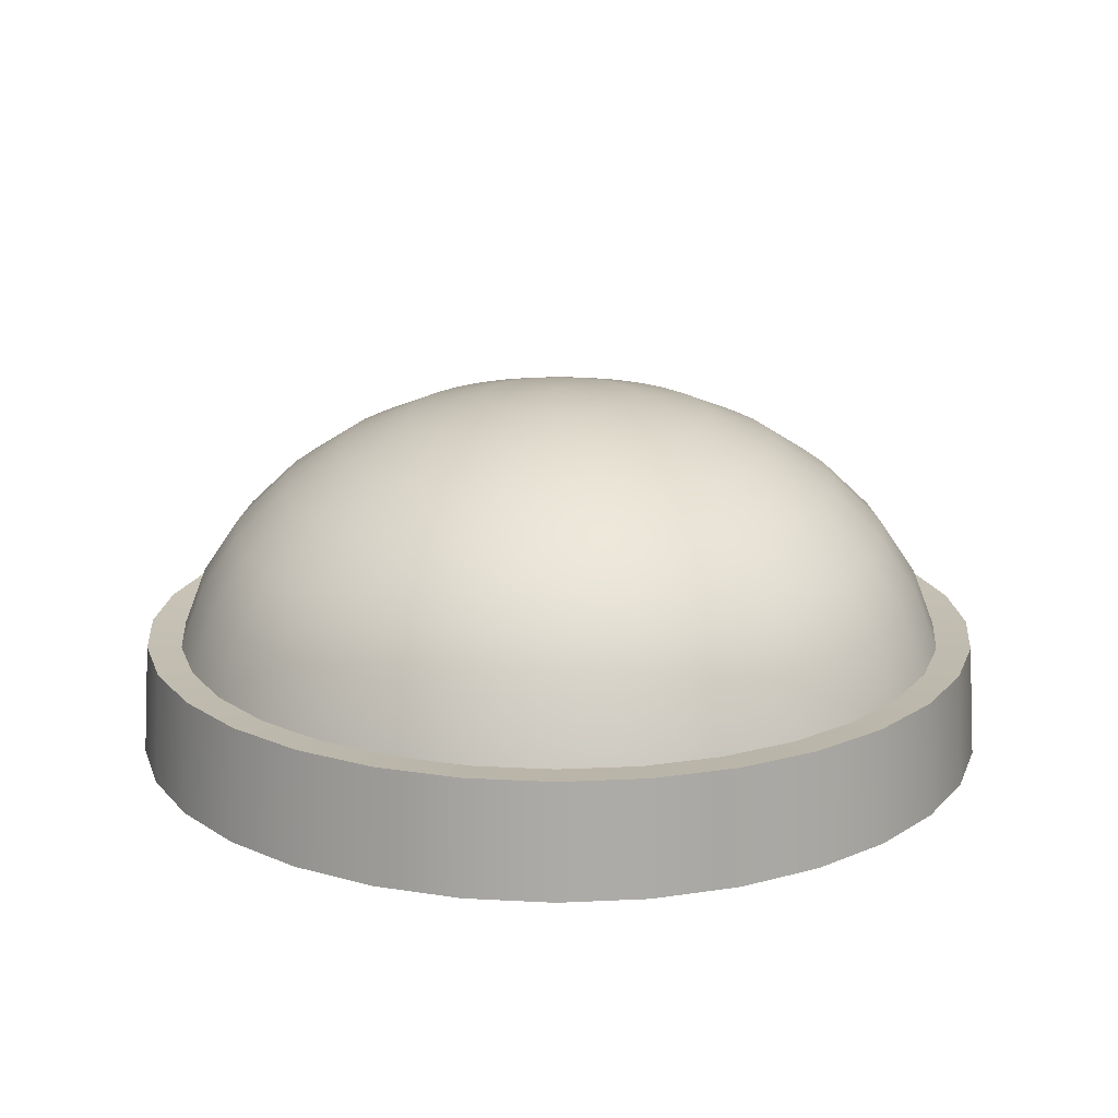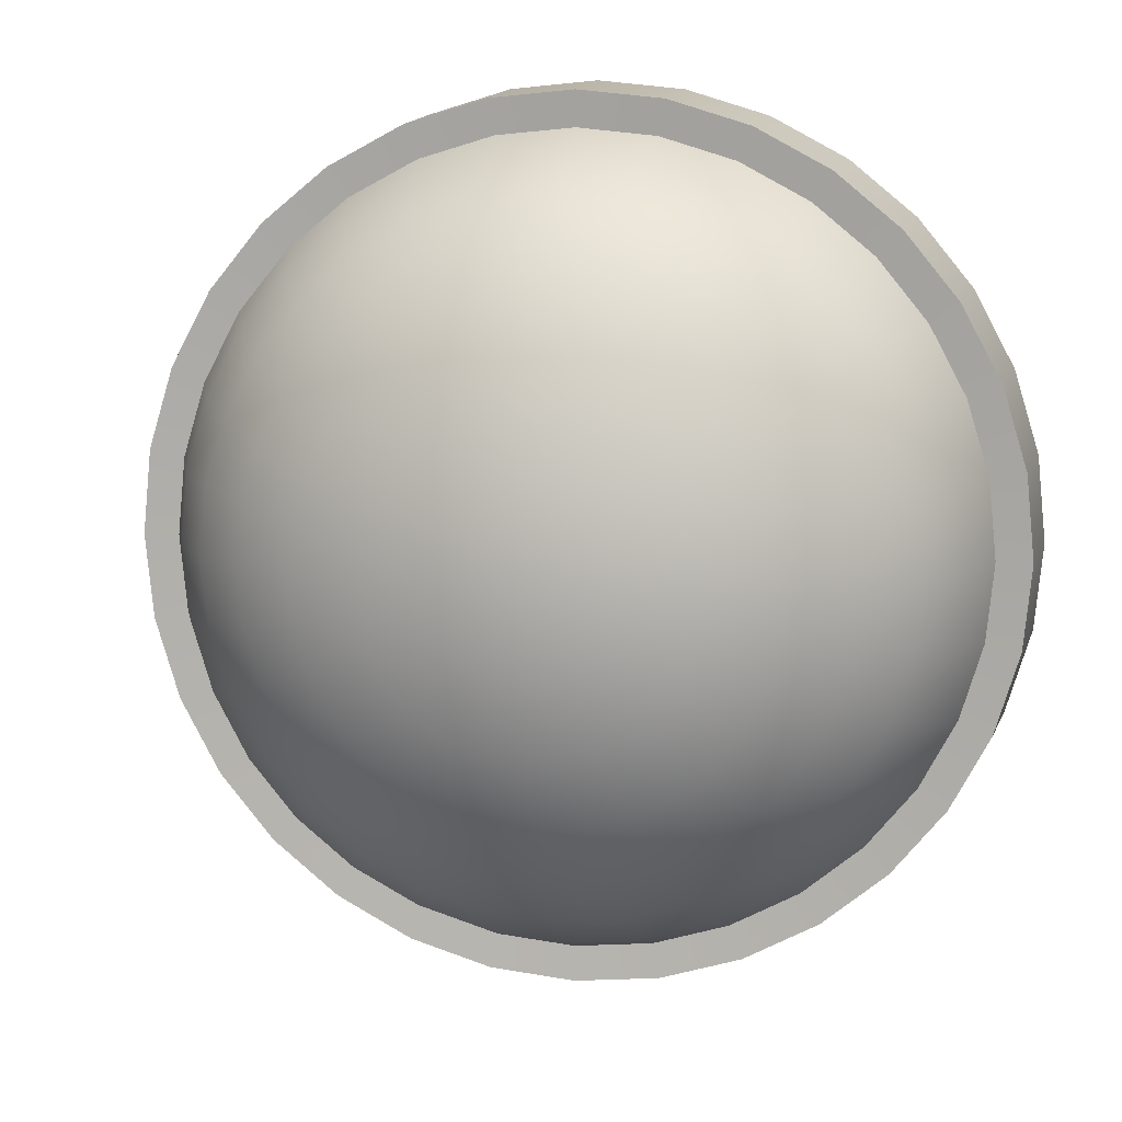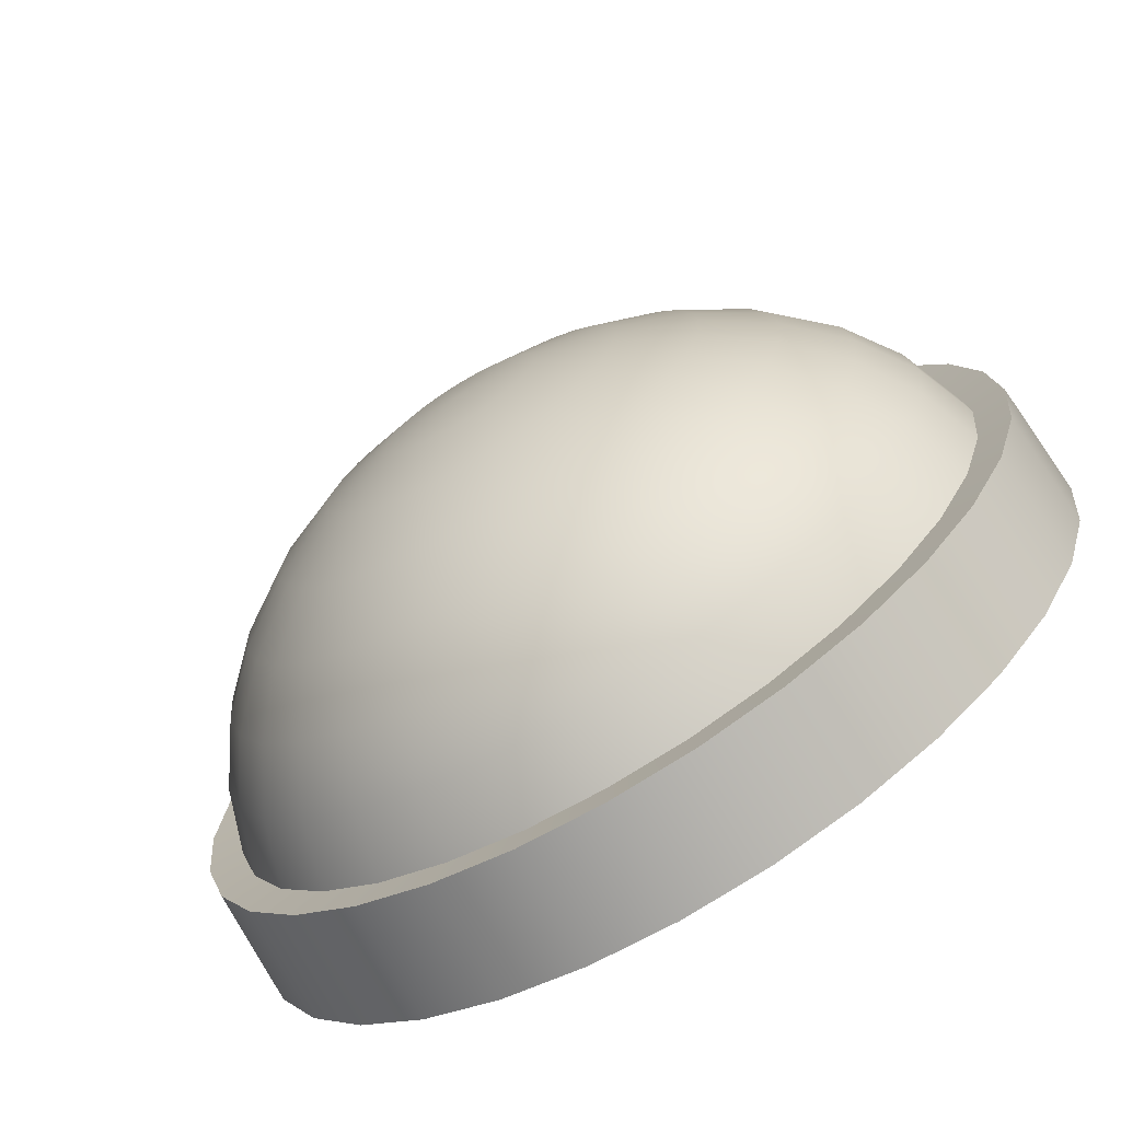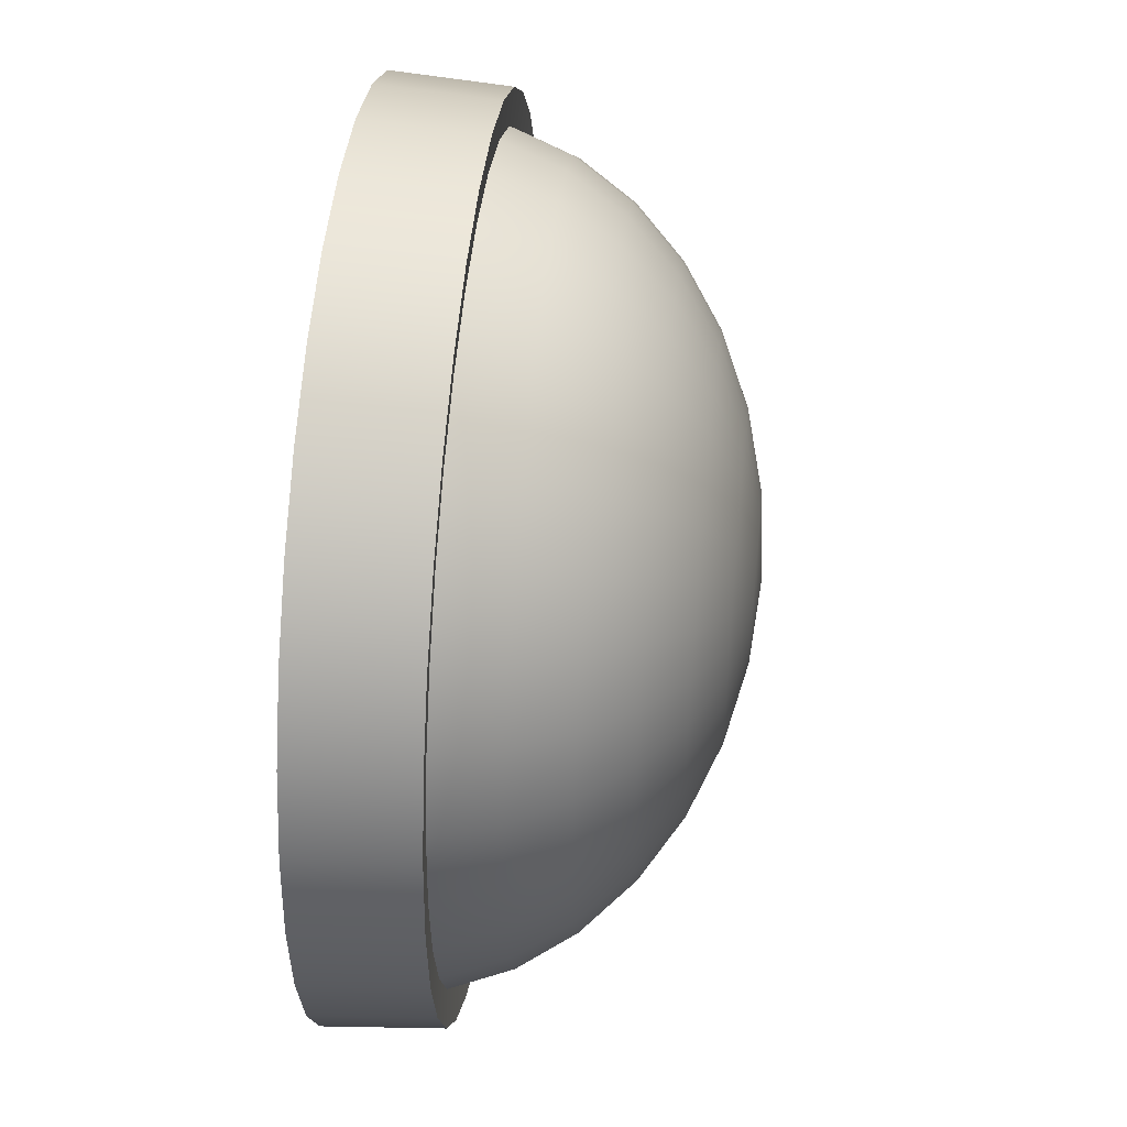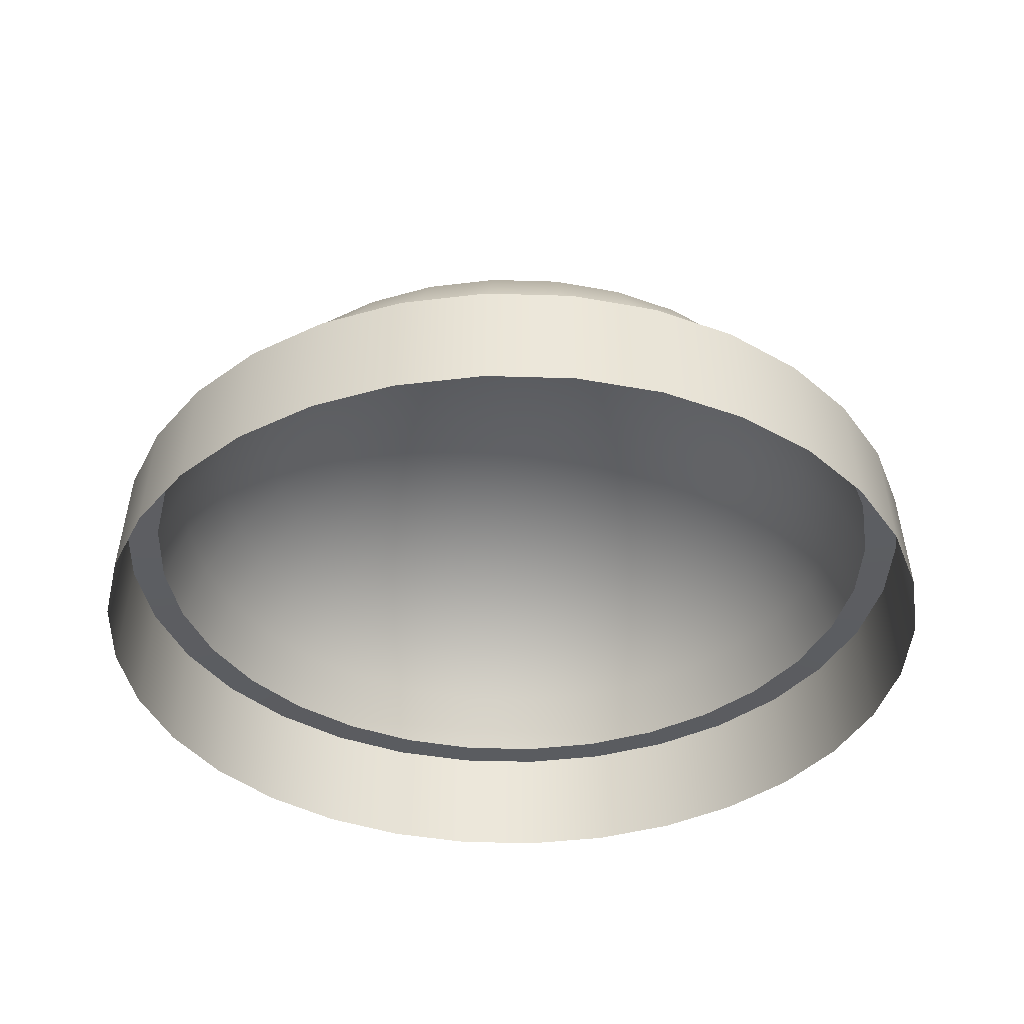
<metadata>
{"format":"obj","ext":"obj","renderer":"f3d","projection":"perspective","resolution":1024,"background":"white","views":[{"elev":17.9,"azim":-100.9,"up":"+Y"},{"elev":10.3,"azim":-168.9,"up":"+Z"},{"elev":-71.9,"azim":-148.9,"up":"+Z"},{"elev":46.4,"azim":95.9,"up":"+Z"},{"elev":-38.3,"azim":48.4,"up":"+Y"}]}
</metadata>
<code>
o Table_Light
v -0 0.1905 -0.1353
v -0 0.1379 -0.2025
v -0 0.06905 -0.2389
v 0.00927 0.219 -0.0466
v 0.01818 0.2082 -0.09141
v 0.0264 0.1905 -0.1327
v 0.0336 0.1668 -0.1689
v 0.03951 0.1379 -0.1986
v 0.0439 0.1049 -0.2207
v 0.0466 0.06905 -0.2343
v 0.01818 0.219 -0.0439
v 0.03567 0.2082 -0.08611
v 0.05178 0.1905 -0.125
v 0.06591 0.1668 -0.1591
v 0.0775 0.1379 -0.1871
v 0.08611 0.1049 -0.2079
v 0.09141 0.06905 -0.2207
v 0.0264 0.219 -0.03951
v 0.05178 0.2082 -0.0775
v 0.07517 0.1905 -0.1125
v 0.09568 0.1668 -0.1432
v 0.1125 0.1379 -0.1684
v 0.125 0.1049 -0.1871
v 0.1327 0.06905 -0.1986
v 0.0336 0.219 -0.0336
v 0.06591 0.2082 -0.06591
v 0.09568 0.1905 -0.09568
v 0.1218 0.1668 -0.1218
v 0.1432 0.1379 -0.1432
v 0.1591 0.1049 -0.1591
v 0.1689 0.06905 -0.1689
v 0.03951 0.219 -0.0264
v 0.0775 0.2082 -0.05178
v 0.1125 0.1905 -0.07517
v 0.1432 0.1668 -0.09568
v 0.1684 0.1379 -0.1125
v 0.1871 0.1049 -0.125
v 0.1986 0.06905 -0.1327
v -0 0.2227 0
v 0.0439 0.219 -0.01818
v 0.08611 0.2082 -0.03567
v 0.125 0.1905 -0.05178
v 0.1591 0.1668 -0.06591
v 0.1871 0.1379 -0.0775
v 0.2079 0.1049 -0.08611
v 0.2207 0.06905 -0.09141
v 0.0466 0.219 -0.00927
v 0.09141 0.2082 -0.01818
v 0.1327 0.1905 -0.0264
v 0.1689 0.1668 -0.0336
v 0.1986 0.1379 -0.03951
v 0.2207 0.1049 -0.0439
v 0.2343 0.06905 -0.0466
v 0.04752 0.219 0
v 0.0932 0.2082 0
v 0.1353 0.1905 0
v 0.1722 0.1668 -0
v 0.2025 0.1379 0
v 0.225 0.1049 -0
v 0.2389 0.06905 0
v 0.0466 0.219 0.00927
v 0.09141 0.2082 0.01818
v 0.1327 0.1905 0.0264
v 0.1689 0.1668 0.0336
v 0.1986 0.1379 0.03951
v 0.2207 0.1049 0.0439
v 0.2343 0.06905 0.0466
v 0.0439 0.219 0.01818
v 0.08611 0.2082 0.03567
v 0.125 0.1905 0.05178
v 0.1591 0.1668 0.06591
v 0.1871 0.1379 0.0775
v 0.2079 0.1049 0.08611
v 0.2207 0.06905 0.09141
v 0.03951 0.219 0.0264
v 0.0775 0.2082 0.05178
v 0.1125 0.1905 0.07517
v 0.1432 0.1668 0.09568
v 0.1684 0.1379 0.1125
v 0.1871 0.1049 0.125
v 0.1986 0.06905 0.1327
v 0.0336 0.219 0.0336
v 0.06591 0.2082 0.06591
v 0.09568 0.1905 0.09568
v 0.1218 0.1668 0.1218
v 0.1432 0.1379 0.1432
v 0.1591 0.1049 0.1591
v 0.1689 0.06905 0.1689
v 0.0264 0.219 0.03951
v 0.05178 0.2082 0.0775
v 0.07517 0.1905 0.1125
v 0.09568 0.1668 0.1432
v 0.1125 0.1379 0.1684
v 0.125 0.1049 0.1871
v 0.1327 0.06905 0.1986
v 0.01818 0.219 0.0439
v 0.03567 0.2082 0.08611
v 0.05178 0.1905 0.125
v 0.06591 0.1668 0.1591
v 0.0775 0.1379 0.1871
v 0.08611 0.1049 0.2079
v 0.09141 0.06905 0.2207
v 0.00927 0.219 0.0466
v 0.01818 0.2082 0.09141
v 0.0264 0.1905 0.1327
v 0.0336 0.1668 0.1689
v 0.03951 0.1379 0.1986
v 0.0439 0.1049 0.2207
v 0.0466 0.06905 0.2343
v -0 0.219 0.04752
v -0 0.2082 0.0932
v -0 0.1905 0.1353
v -0 0.1668 0.1722
v -0 0.1379 0.2025
v 0 0.1049 0.225
v -0 0.06905 0.2389
v -0.00927 0.219 0.0466
v -0.01818 0.2082 0.09141
v -0.0264 0.1905 0.1327
v -0.0336 0.1668 0.1689
v -0.03951 0.1379 0.1986
v -0.0439 0.1049 0.2207
v -0.0466 0.06905 0.2343
v -0.01818 0.219 0.0439
v -0.03567 0.2082 0.08611
v -0.05178 0.1905 0.125
v -0.06591 0.1668 0.1591
v -0.0775 0.1379 0.1871
v -0.08611 0.1049 0.2079
v -0.09141 0.06905 0.2207
v -0.0264 0.219 0.03951
v -0.05178 0.2082 0.0775
v -0.07517 0.1905 0.1125
v -0.09568 0.1668 0.1432
v -0.1125 0.1379 0.1684
v -0.125 0.1049 0.1871
v -0.1327 0.06905 0.1986
v -0.0336 0.219 0.0336
v -0.06591 0.2082 0.06591
v -0.09568 0.1905 0.09568
v -0.1218 0.1668 0.1218
v -0.1432 0.1379 0.1432
v -0.1591 0.1049 0.1591
v -0.1689 0.06905 0.1689
v -0.03951 0.219 0.0264
v -0.0775 0.2082 0.05178
v -0.1125 0.1905 0.07517
v -0.1432 0.1668 0.09568
v -0.1684 0.1379 0.1125
v -0.1871 0.1049 0.125
v -0.1986 0.06905 0.1327
v -0.0439 0.219 0.01818
v -0.08611 0.2082 0.03567
v -0.125 0.1905 0.05178
v -0.1591 0.1668 0.06591
v -0.1871 0.1379 0.0775
v -0.2079 0.1049 0.08611
v -0.2207 0.06905 0.09141
v -0.0466 0.219 0.00927
v -0.09141 0.2082 0.01818
v -0.1327 0.1905 0.0264
v -0.1689 0.1668 0.0336
v -0.1986 0.1379 0.03951
v -0.2207 0.1049 0.0439
v -0.2343 0.06905 0.0466
v -0.04752 0.219 -0
v -0.0932 0.2082 -0
v -0.1353 0.1905 -0
v -0.1722 0.1668 -0
v -0.2025 0.1379 -0
v -0.225 0.1049 -0
v -0.2389 0.06905 -0
v -0.0466 0.219 -0.00927
v -0.09141 0.2082 -0.01818
v -0.1327 0.1905 -0.0264
v -0.1689 0.1668 -0.0336
v -0.1986 0.1379 -0.03951
v -0.2207 0.1049 -0.0439
v -0.2343 0.06905 -0.0466
v -0.0439 0.219 -0.01818
v -0.08611 0.2082 -0.03567
v -0.125 0.1905 -0.05178
v -0.1591 0.1668 -0.06591
v -0.1871 0.1379 -0.0775
v -0.2079 0.1049 -0.08611
v -0.2207 0.06905 -0.09141
v -0.03951 0.219 -0.0264
v -0.0775 0.2082 -0.05178
v -0.1125 0.1905 -0.07517
v -0.1432 0.1668 -0.09568
v -0.1684 0.1379 -0.1125
v -0.1871 0.1049 -0.125
v -0.1986 0.06905 -0.1327
v -0.0336 0.219 -0.0336
v -0.06591 0.2082 -0.06591
v -0.09568 0.1905 -0.09568
v -0.1218 0.1668 -0.1218
v -0.1432 0.1379 -0.1432
v -0.1591 0.1049 -0.1591
v -0.1689 0.06905 -0.1689
v -0.0264 0.219 -0.03951
v -0.05178 0.2082 -0.0775
v -0.07517 0.1905 -0.1125
v -0.09568 0.1668 -0.1432
v -0.1125 0.1379 -0.1684
v -0.125 0.1049 -0.1871
v -0.1327 0.06905 -0.1986
v -0.01818 0.219 -0.0439
v -0.03567 0.2082 -0.08611
v -0.05178 0.1905 -0.125
v -0.06591 0.1668 -0.1591
v -0.0775 0.1379 -0.1871
v -0.08611 0.1049 -0.2079
v -0.09141 0.06905 -0.2207
v -0.00927 0.219 -0.0466
v -0.01818 0.2082 -0.09141
v -0.0264 0.1905 -0.1327
v -0.0336 0.1668 -0.1689
v -0.03951 0.1379 -0.1986
v -0.0439 0.1049 -0.2207
v -0.0466 0.06905 -0.2343
v -0 0.219 -0.04752
v 0 0.2082 -0.0932
v 0 0.1668 -0.1722
v 0 0.1049 -0.225
v -0 0.07067 -0.2599
v -0 0.001622 -0.2646
v 0.0507 0.07067 -0.2549
v 0.05162 0.001622 -0.2595
v 0.09946 0.07067 -0.2401
v 0.1012 0.001622 -0.2444
v 0.1444 0.07067 -0.2161
v 0.147 0.001622 -0.22
v 0.1838 0.07067 -0.1838
v 0.1871 0.001622 -0.1871
v 0.2161 0.07067 -0.1444
v 0.22 0.001622 -0.147
v 0.2401 0.07067 -0.09946
v 0.2444 0.001622 -0.1012
v 0.2549 0.07067 -0.0507
v 0.2595 0.001622 -0.05162
v 0.2599 0.07067 0
v 0.2646 0.001622 0
v 0.2549 0.07067 0.0507
v 0.2595 0.001622 0.05162
v 0.2401 0.07067 0.09946
v 0.2444 0.001622 0.1012
v 0.2161 0.07067 0.1444
v 0.22 0.001622 0.147
v 0.1838 0.07067 0.1838
v 0.1871 0.001622 0.1871
v 0.1444 0.07067 0.2161
v 0.147 0.001622 0.22
v 0.09946 0.07067 0.2401
v 0.1012 0.001622 0.2444
v 0.0507 0.07067 0.2549
v 0.05162 0.001622 0.2595
v -0 0.07067 0.2599
v -0 0.001622 0.2646
v -0.0507 0.07067 0.2549
v -0.05162 0.001622 0.2595
v -0.09946 0.07067 0.2401
v -0.1012 0.001622 0.2444
v -0.1444 0.07067 0.2161
v -0.147 0.001622 0.22
v -0.1838 0.07067 0.1838
v -0.1871 0.001622 0.1871
v -0.2161 0.07067 0.1444
v -0.22 0.001622 0.147
v -0.2401 0.07067 0.09946
v -0.2444 0.001622 0.1012
v -0.2549 0.07067 0.0507
v -0.2595 0.001622 0.05162
v -0.2599 0.07067 -0
v -0.2646 0.001622 -0
v -0.2549 0.07067 -0.0507
v -0.2595 0.001622 -0.05162
v -0.2401 0.07067 -0.09946
v -0.2444 0.001622 -0.1012
v -0.2161 0.07067 -0.1444
v -0.22 0.001622 -0.147
v -0.1838 0.07067 -0.1838
v -0.1871 0.001622 -0.1871
v -0.1444 0.07067 -0.2161
v -0.147 0.001622 -0.22
v -0.09946 0.07067 -0.2401
v -0.1012 0.001622 -0.2444
v -0.0507 0.07067 -0.2549
v -0.05162 0.001622 -0.2595
f 116 123 260 258
f 31 38 236 234
f 67 74 246 244
f 102 109 256 254
f 221 3 226 288
f 214 221 288 286
f 17 24 232 230
f 165 172 274 272
f 53 60 242 240
f 3 10 228 226
f 200 207 284 282
f 38 46 238 236
f 151 158 270 268
f 186 193 280 278
f 24 31 234 232
f 88 95 252 250
f 227 226 228 229
f 229 228 230 231
f 231 230 232 233
f 233 232 234 235
f 235 234 236 237
f 237 236 238 239
f 239 238 240 241
f 241 240 242 243
f 243 242 244 245
f 245 244 246 247
f 247 246 248 249
f 249 248 250 251
f 251 250 252 253
f 253 252 254 255
f 255 254 256 257
f 257 256 258 259
f 259 258 260 261
f 261 260 262 263
f 263 262 264 265
f 265 264 266 267
f 267 266 268 269
f 269 268 270 271
f 271 270 272 273
f 273 272 274 275
f 275 274 276 277
f 277 276 278 279
f 279 278 280 281
f 281 280 282 283
f 283 282 284 285
f 285 284 286 287
f 287 286 288 289
f 289 288 226 227
f 46 53 240 238
f 81 88 250 248
f 130 137 264 262
f 95 102 254 252
f 179 186 278 276
f 60 67 244 242
f 144 151 268 266
f 109 116 258 256
f 193 200 282 280
f 158 165 272 270
f 74 81 248 246
f 10 17 230 228
f 123 130 262 260
f 207 214 286 284
f 172 179 276 274
f 137 144 266 264
f 1 223 5 6
f 224 1 6 7
f 2 224 7 8
f 225 2 8 9
f 3 225 9 10
f 222 39 4
f 223 222 4 5
f 4 39 11
f 5 4 11 12
f 6 5 12 13
f 7 6 13 14
f 8 7 14 15
f 9 8 15 16
f 10 9 16 17
f 15 14 21 22
f 16 15 22 23
f 17 16 23 24
f 11 39 18
f 12 11 18 19
f 13 12 19 20
f 14 13 20 21
f 19 18 25 26
f 20 19 26 27
f 21 20 27 28
f 22 21 28 29
f 23 22 29 30
f 24 23 30 31
f 18 39 25
f 30 29 36 37
f 31 30 37 38
f 25 39 32
f 26 25 32 33
f 27 26 33 34
f 28 27 34 35
f 29 28 35 36
f 34 33 41 42
f 35 34 42 43
f 36 35 43 44
f 37 36 44 45
f 38 37 45 46
f 32 39 40
f 33 32 40 41
f 46 45 52 53
f 40 39 47
f 41 40 47 48
f 42 41 48 49
f 43 42 49 50
f 44 43 50 51
f 45 44 51 52
f 49 48 55 56
f 50 49 56 57
f 51 50 57 58
f 52 51 58 59
f 53 52 59 60
f 47 39 54
f 48 47 54 55
f 60 59 66 67
f 54 39 61
f 55 54 61 62
f 56 55 62 63
f 57 56 63 64
f 58 57 64 65
f 59 58 65 66
f 64 63 70 71
f 65 64 71 72
f 66 65 72 73
f 67 66 73 74
f 61 39 68
f 62 61 68 69
f 63 62 69 70
f 68 39 75
f 69 68 75 76
f 70 69 76 77
f 71 70 77 78
f 72 71 78 79
f 73 72 79 80
f 74 73 80 81
f 78 77 84 85
f 79 78 85 86
f 80 79 86 87
f 81 80 87 88
f 75 39 82
f 76 75 82 83
f 77 76 83 84
f 82 39 89
f 83 82 89 90
f 84 83 90 91
f 85 84 91 92
f 86 85 92 93
f 87 86 93 94
f 88 87 94 95
f 93 92 99 100
f 94 93 100 101
f 95 94 101 102
f 89 39 96
f 90 89 96 97
f 91 90 97 98
f 92 91 98 99
f 97 96 103 104
f 98 97 104 105
f 99 98 105 106
f 100 99 106 107
f 101 100 107 108
f 102 101 108 109
f 96 39 103
f 108 107 114 115
f 109 108 115 116
f 103 39 110
f 104 103 110 111
f 105 104 111 112
f 106 105 112 113
f 107 106 113 114
f 111 110 117 118
f 112 111 118 119
f 113 112 119 120
f 114 113 120 121
f 115 114 121 122
f 116 115 122 123
f 110 39 117
f 122 121 128 129
f 123 122 129 130
f 117 39 124
f 118 117 124 125
f 119 118 125 126
f 120 119 126 127
f 121 120 127 128
f 126 125 132 133
f 127 126 133 134
f 128 127 134 135
f 129 128 135 136
f 130 129 136 137
f 124 39 131
f 125 124 131 132
f 137 136 143 144
f 131 39 138
f 132 131 138 139
f 133 132 139 140
f 134 133 140 141
f 135 134 141 142
f 136 135 142 143
f 140 139 146 147
f 141 140 147 148
f 142 141 148 149
f 143 142 149 150
f 144 143 150 151
f 138 39 145
f 139 138 145 146
f 151 150 157 158
f 145 39 152
f 146 145 152 153
f 147 146 153 154
f 148 147 154 155
f 149 148 155 156
f 150 149 156 157
f 155 154 161 162
f 156 155 162 163
f 157 156 163 164
f 158 157 164 165
f 152 39 159
f 153 152 159 160
f 154 153 160 161
f 159 39 166
f 160 159 166 167
f 161 160 167 168
f 162 161 168 169
f 163 162 169 170
f 164 163 170 171
f 165 164 171 172
f 170 169 176 177
f 171 170 177 178
f 172 171 178 179
f 166 39 173
f 167 166 173 174
f 168 167 174 175
f 169 168 175 176
f 173 39 180
f 174 173 180 181
f 175 174 181 182
f 176 175 182 183
f 177 176 183 184
f 178 177 184 185
f 179 178 185 186
f 184 183 190 191
f 185 184 191 192
f 186 185 192 193
f 180 39 187
f 181 180 187 188
f 182 181 188 189
f 183 182 189 190
f 188 187 194 195
f 189 188 195 196
f 190 189 196 197
f 191 190 197 198
f 192 191 198 199
f 193 192 199 200
f 187 39 194
f 199 198 205 206
f 200 199 206 207
f 194 39 201
f 195 194 201 202
f 196 195 202 203
f 197 196 203 204
f 198 197 204 205
f 202 201 208 209
f 203 202 209 210
f 204 203 210 211
f 205 204 211 212
f 206 205 212 213
f 207 206 213 214
f 201 39 208
f 213 212 219 220
f 214 213 220 221
f 208 39 215
f 209 208 215 216
f 210 209 216 217
f 211 210 217 218
f 212 211 218 219
f 217 216 223 1
f 218 217 1 224
f 219 218 224 2
f 220 219 2 225
f 221 220 225 3
f 215 39 222
f 216 215 222 223

</code>
